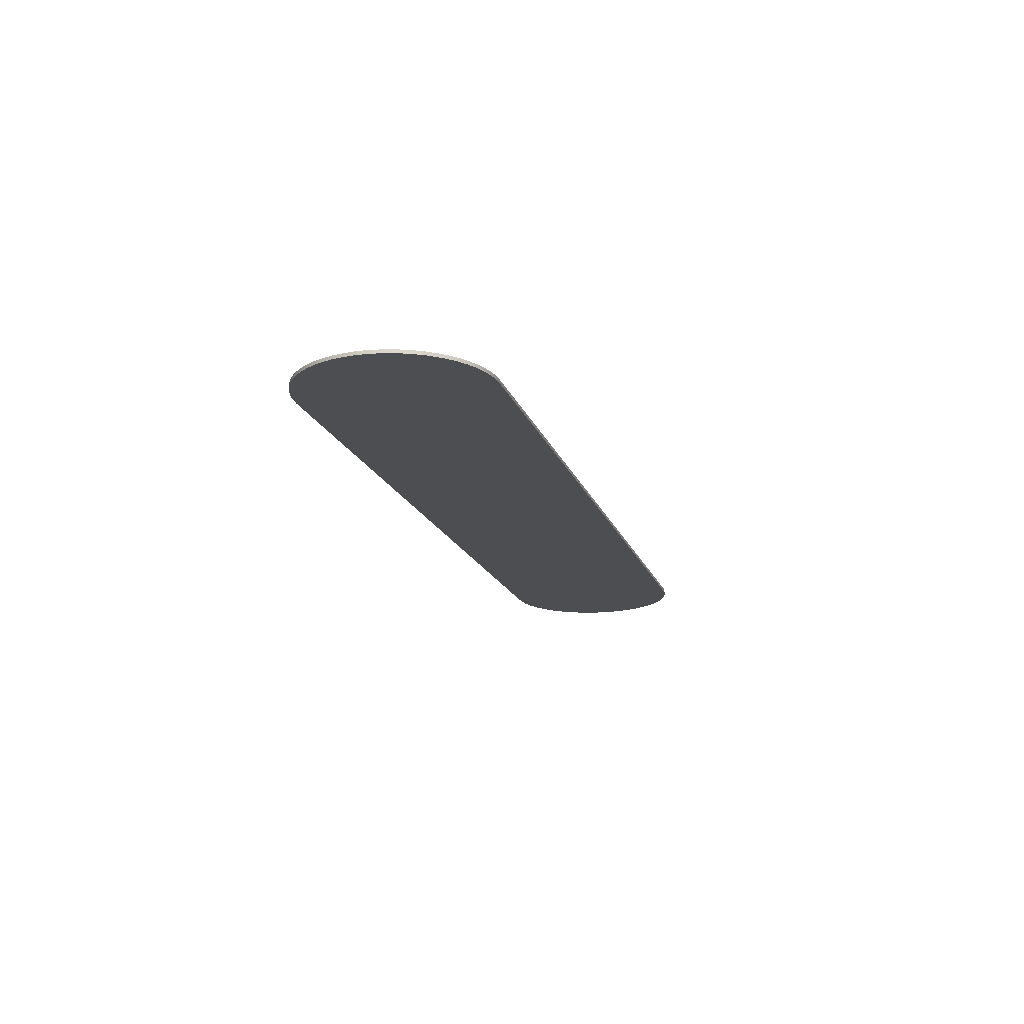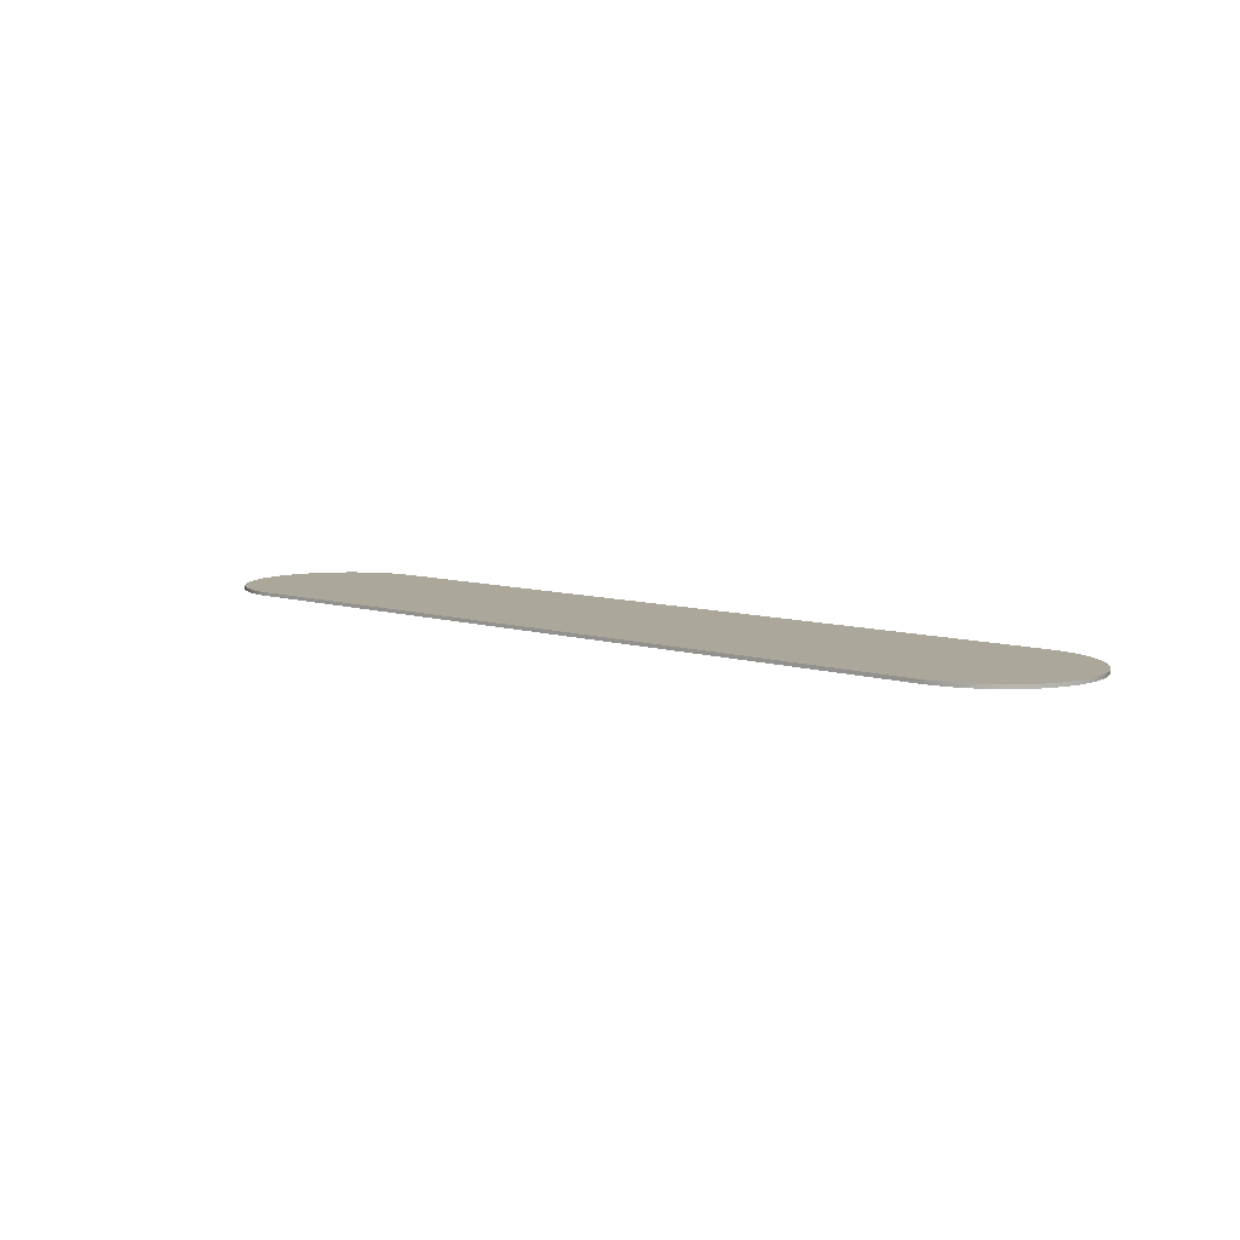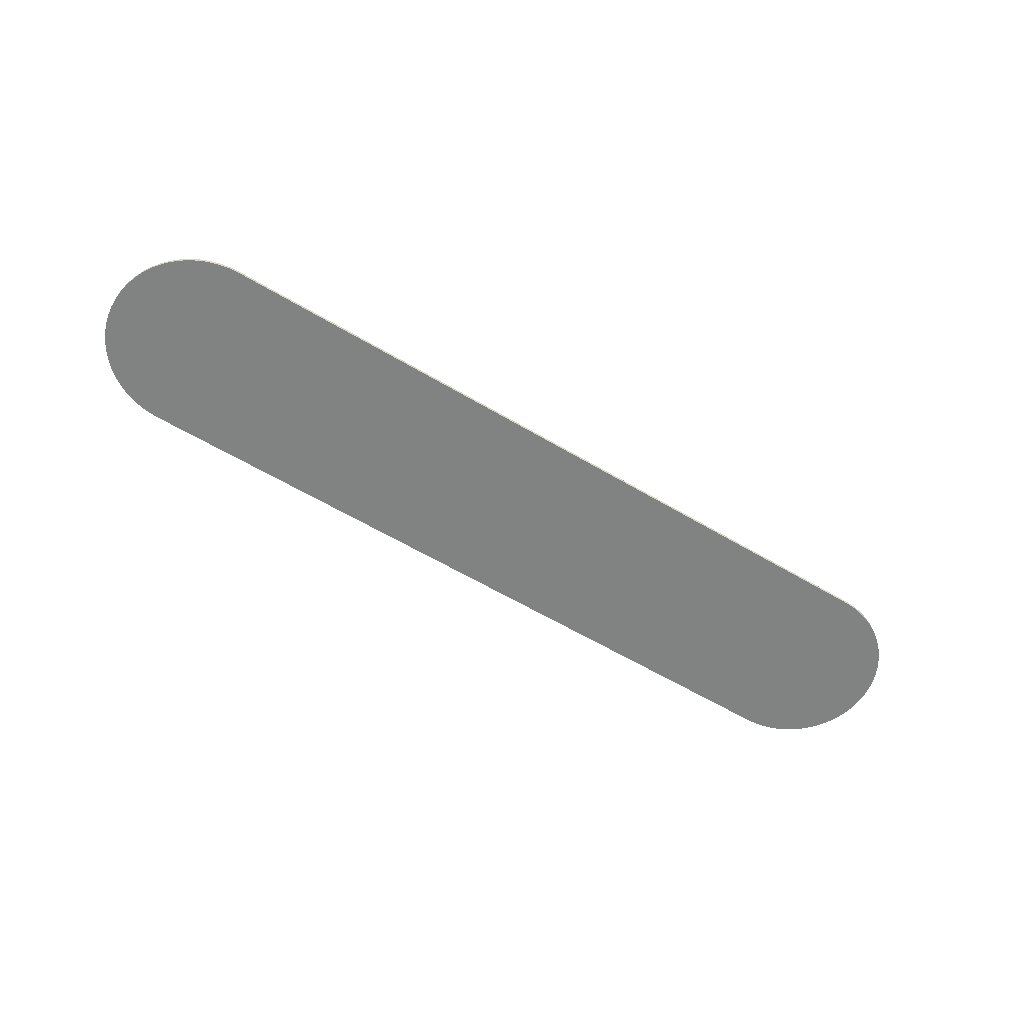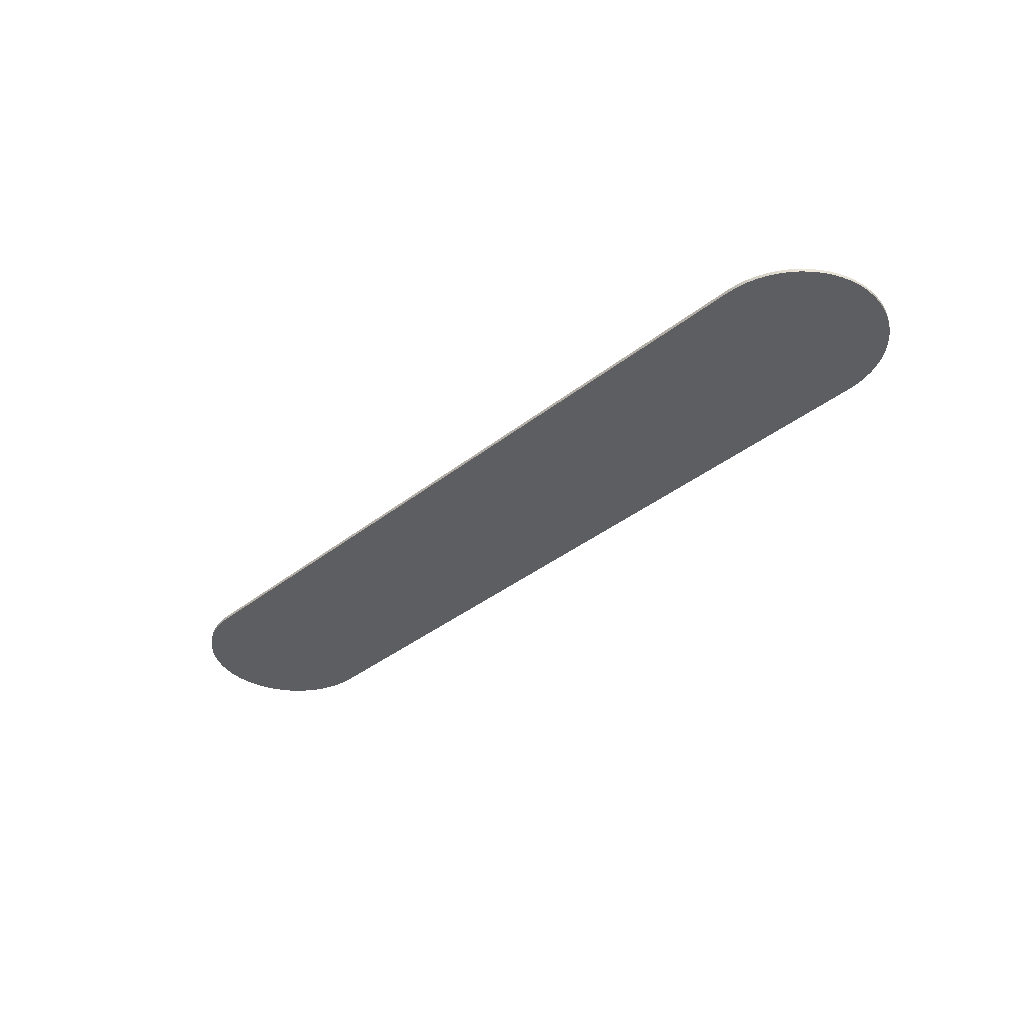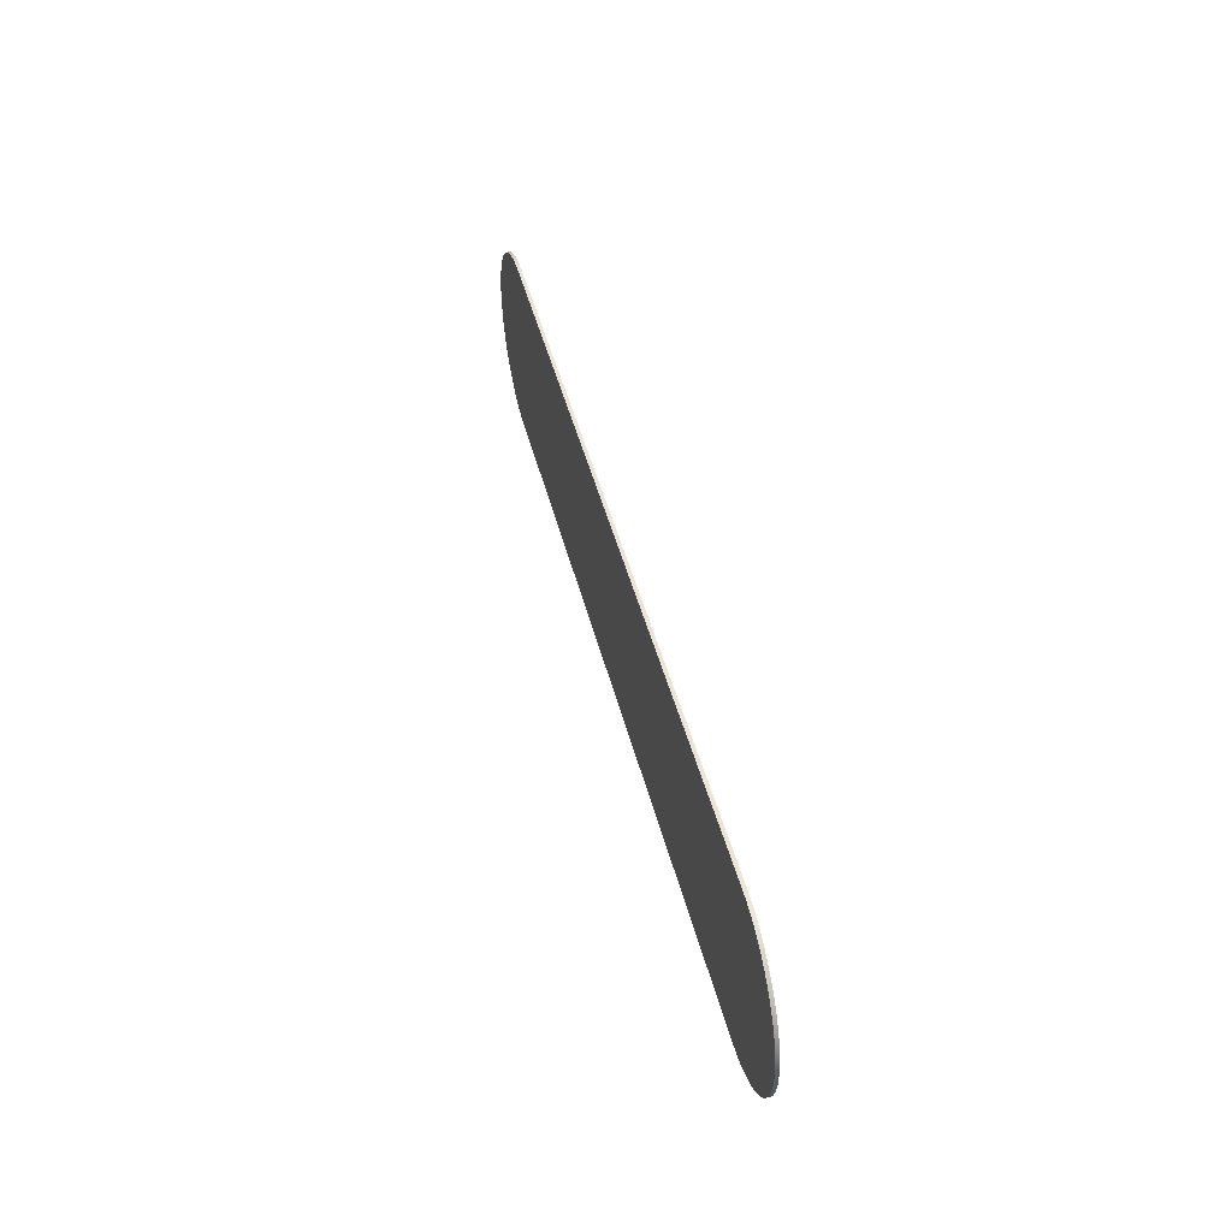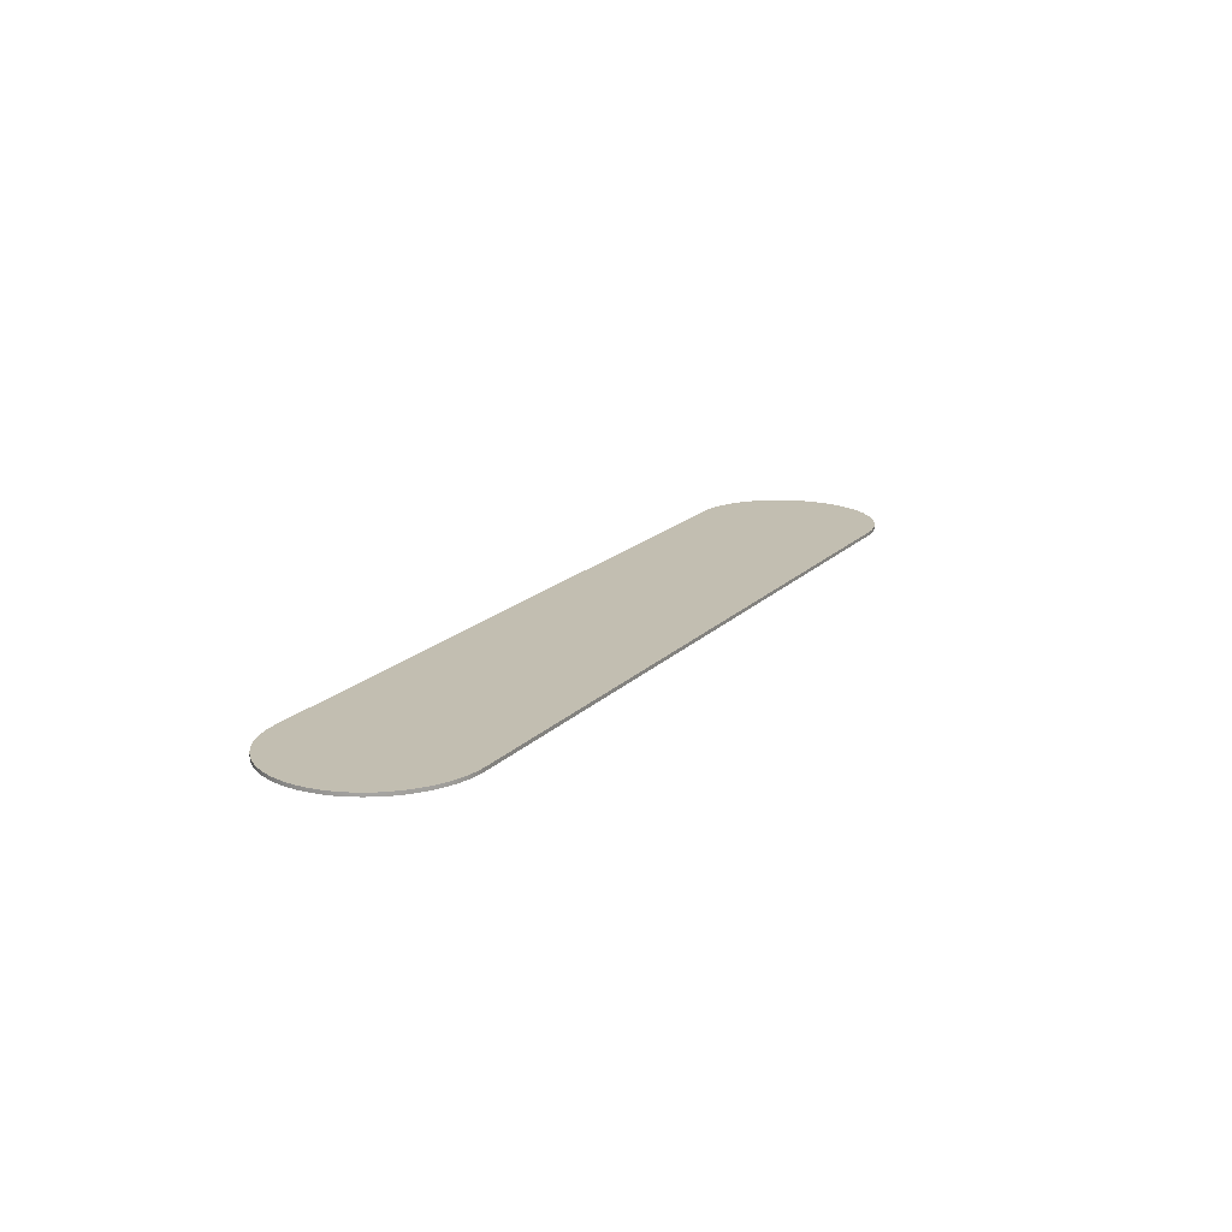
<metadata>
{"format":"obj","ext":"obj","renderer":"f3d","projection":"perspective","resolution":1024,"background":"white","views":[{"elev":-16.9,"azim":105.6,"up":"+Z"},{"elev":8.2,"azim":41.2,"up":"+Z"},{"elev":-60.6,"azim":148.8,"up":"+Z"},{"elev":-37.9,"azim":45.0,"up":"+Z"},{"elev":45.0,"azim":76.1,"up":"+Y"},{"elev":17.1,"azim":-61.9,"up":"+Z"}]}
</metadata>
<code>
g Part 1
o mesh0
v -0.3027 -0.06585 0
v -0.3027 -0.06585 0.002794
v -0.311 -0.06541 0.002794
v -0.311 -0.06541 0
v -0.3191 -0.06407 0.002794
v -0.3191 -0.06407 0
v -0.3271 -0.06187 0.002794
v -0.3271 -0.06187 0
v -0.3347 -0.05881 0.002794
v -0.3347 -0.05881 0
v -0.342 -0.05495 0.002794
v -0.342 -0.05495 0
v -0.3489 -0.05032 0.002794
v -0.3489 -0.05032 0
v -0.3551 -0.04497 0.002794
v -0.3551 -0.04497 0
v -0.3608 -0.03898 0.002794
v -0.3608 -0.03898 0
v -0.3658 -0.03242 0.002794
v -0.3658 -0.03242 0
v -0.3701 -0.02535 0.002794
v -0.3701 -0.02535 0
v -0.3735 -0.01786 0.002794
v -0.3735 -0.01786 0
v -0.3762 -0.01004 0.002794
v -0.3762 -0.01004 0
v -0.3779 -0.001982 0.002794
v -0.3779 -0.001982 0
v -0.3788 0.006221 0.002794
v -0.3788 0.006221 0
v -0.3788 0.01447 0.002794
v -0.3788 0.01447 0
v -0.3779 0.02267 0.002794
v -0.3779 0.02267 0
v -0.3762 0.03073 0.002794
v -0.3762 0.03073 0
v -0.3735 0.03855 0.002794
v -0.3735 0.03855 0
v -0.3701 0.04604 0.002794
v -0.3701 0.04604 0
v -0.3658 0.05311 0.002794
v -0.3658 0.05311 0
v -0.3608 0.05968 0.002794
v -0.3608 0.05968 0
v -0.3551 0.06567 0.002794
v -0.3551 0.06567 0
v -0.3489 0.07101 0.002794
v -0.3489 0.07101 0
v -0.342 0.07564 0.002794
v -0.342 0.07564 0
v -0.3347 0.0795 0.002794
v -0.3347 0.0795 0
v -0.3271 0.08256 0.002794
v -0.3271 0.08256 0
v -0.3191 0.08476 0.002794
v -0.3191 0.08476 0
v -0.311 0.0861 0.002794
v -0.311 0.0861 0
v -0.3027 0.08655 0.002794
v -0.3027 0.08655 0
f 1 2 3
f 4 3 5
f 6 5 7
f 8 7 9
f 10 9 11
f 12 11 13
f 14 13 15
f 16 15 17
f 18 17 19
f 20 19 21
f 22 21 23
f 24 23 25
f 26 25 27
f 28 27 29
f 30 29 31
f 32 31 33
f 34 33 35
f 36 35 37
f 38 37 39
f 40 39 41
f 42 41 43
f 44 43 45
f 46 45 47
f 48 47 49
f 50 49 51
f 52 51 53
f 54 53 55
f 56 55 57
f 58 57 59
f 59 60 58
f 57 58 56
f 55 56 54
f 53 54 52
f 51 52 50
f 49 50 48
f 47 48 46
f 45 46 44
f 43 44 42
f 41 42 40
f 39 40 38
f 37 38 36
f 35 36 34
f 33 34 32
f 31 32 30
f 29 30 28
f 27 28 26
f 25 26 24
f 23 24 22
f 21 22 20
f 19 20 18
f 17 18 16
f 15 16 14
f 13 14 12
f 11 12 10
f 9 10 8
f 7 8 6
f 5 6 4
f 3 4 1
o mesh1
v -0.3027 -0.06585 0.002794
v -0.3027 -0.06585 0
v 0.3069 -0.06585 0
v 0.3069 -0.06585 0.002794
f 61 62 63
f 63 64 61
o mesh2
v 0.3069 0.08655 0
v 0.3069 0.08655 0.002794
v 0.3151 0.0861 0.002794
v 0.3151 0.0861 0
v 0.3232 0.08476 0.002794
v 0.3232 0.08476 0
v 0.3312 0.08256 0.002794
v 0.3312 0.08256 0
v 0.3389 0.0795 0.002794
v 0.3389 0.0795 0
v 0.3461 0.07564 0.002794
v 0.3461 0.07564 0
v 0.353 0.07101 0.002794
v 0.353 0.07101 0
v 0.3593 0.06567 0.002794
v 0.3593 0.06567 0
v 0.3649 0.05968 0.002794
v 0.3649 0.05968 0
v 0.3699 0.05311 0.002794
v 0.3699 0.05311 0
v 0.3742 0.04604 0.002794
v 0.3742 0.04604 0
v 0.3776 0.03855 0.002794
v 0.3776 0.03855 0
v 0.3803 0.03073 0.002794
v 0.3803 0.03073 0
v 0.3821 0.02267 0.002794
v 0.3821 0.02267 0
v 0.3829 0.01447 0.002794
v 0.3829 0.01447 0
v 0.3829 0.006221 0.002794
v 0.3829 0.006221 0
v 0.3821 -0.001982 0.002794
v 0.3821 -0.001982 0
v 0.3803 -0.01004 0.002794
v 0.3803 -0.01004 0
v 0.3776 -0.01786 0.002794
v 0.3776 -0.01786 0
v 0.3742 -0.02535 0.002794
v 0.3742 -0.02535 0
v 0.3699 -0.03242 0.002794
v 0.3699 -0.03242 0
v 0.3649 -0.03898 0.002794
v 0.3649 -0.03898 0
v 0.3593 -0.04497 0.002794
v 0.3593 -0.04497 0
v 0.353 -0.05032 0.002794
v 0.353 -0.05032 0
v 0.3461 -0.05495 0.002794
v 0.3461 -0.05495 0
v 0.3389 -0.05881 0.002794
v 0.3389 -0.05881 0
v 0.3312 -0.06187 0.002794
v 0.3312 -0.06187 0
v 0.3232 -0.06407 0.002794
v 0.3232 -0.06407 0
v 0.3151 -0.06541 0.002794
v 0.3151 -0.06541 0
v 0.3069 -0.06585 0.002794
v 0.3069 -0.06585 0
f 65 66 67
f 68 67 69
f 70 69 71
f 72 71 73
f 74 73 75
f 76 75 77
f 78 77 79
f 80 79 81
f 82 81 83
f 84 83 85
f 86 85 87
f 88 87 89
f 90 89 91
f 92 91 93
f 94 93 95
f 96 95 97
f 98 97 99
f 100 99 101
f 102 101 103
f 104 103 105
f 106 105 107
f 108 107 109
f 110 109 111
f 112 111 113
f 114 113 115
f 116 115 117
f 118 117 119
f 120 119 121
f 122 121 123
f 123 124 122
f 121 122 120
f 119 120 118
f 117 118 116
f 115 116 114
f 113 114 112
f 111 112 110
f 109 110 108
f 107 108 106
f 105 106 104
f 103 104 102
f 101 102 100
f 99 100 98
f 97 98 96
f 95 96 94
f 93 94 92
f 91 92 90
f 89 90 88
f 87 88 86
f 85 86 84
f 83 84 82
f 81 82 80
f 79 80 78
f 77 78 76
f 75 76 74
f 73 74 72
f 71 72 70
f 69 70 68
f 67 68 65
o mesh3
v 0.3069 0.08655 0.002794
v 0.3069 0.08655 0
v -0.3027 0.08655 0
v -0.3027 0.08655 0.002794
f 125 126 127
f 127 128 125
o mesh4
v 0.3232 0.08476 0.002794
v 0.3461 0.07564 0.002794
v 0.3389 0.0795 0.002794
v 0.3593 0.06567 0.002794
v 0.353 0.07101 0.002794
v 0.3069 0.08655 0.002794
v 0.3699 0.05311 0.002794
v 0.3649 0.05968 0.002794
v 0.3151 0.0861 0.002794
v 0.3742 0.04604 0.002794
v -0.3608 0.05968 0.002794
v -0.311 0.0861 0.002794
v -0.3191 0.08476 0.002794
v 0.3312 0.08256 0.002794
v 0.3776 0.03855 0.002794
v 0.3776 -0.01786 0.002794
v 0.3803 -0.01004 0.002794
v 0.3699 -0.03242 0.002794
v 0.3742 -0.02535 0.002794
v 0.3461 -0.05495 0.002794
v 0.353 -0.05032 0.002794
v 0.3232 -0.06407 0.002794
v 0.3312 -0.06187 0.002794
v 0.3069 -0.06585 0.002794
v 0.3151 -0.06541 0.002794
v -0.3027 0.08655 0.002794
v -0.3489 -0.05032 0.002794
v -0.342 -0.05495 0.002794
v -0.3658 -0.03242 0.002794
v -0.3608 -0.03898 0.002794
v -0.3658 0.05311 0.002794
v -0.3701 0.04604 0.002794
v -0.3347 0.0795 0.002794
v -0.342 0.07564 0.002794
v -0.3271 0.08256 0.002794
v 0.3821 0.02267 0.002794
v 0.3803 0.03073 0.002794
v 0.3829 0.006221 0.002794
v 0.3829 0.01447 0.002794
v 0.3593 -0.04497 0.002794
v 0.3649 -0.03898 0.002794
v 0.3389 -0.05881 0.002794
v -0.3347 -0.05881 0.002794
v -0.3701 -0.02535 0.002794
v -0.3788 0.006221 0.002794
v -0.3779 -0.001982 0.002794
v -0.3735 0.03855 0.002794
v -0.3489 0.07101 0.002794
v 0.3821 -0.001982 0.002794
v -0.3191 -0.06407 0.002794
v -0.311 -0.06541 0.002794
v -0.3271 -0.06187 0.002794
v -0.3551 -0.04497 0.002794
v -0.3762 -0.01004 0.002794
v -0.3735 -0.01786 0.002794
v -0.3788 0.01447 0.002794
v -0.3762 0.03073 0.002794
v -0.3779 0.02267 0.002794
v -0.3551 0.06567 0.002794
v -0.3027 -0.06585 0.002794
f 129 130 131
f 129 132 133
f 134 135 136
f 132 129 137
f 133 130 129
f 134 138 135
f 139 140 141
f 131 142 129
f 134 143 138
f 134 144 145
f 134 146 147
f 134 148 149
f 134 150 151
f 134 152 153
f 154 155 156
f 154 157 158
f 154 159 160
f 139 161 162
f 141 163 139
f 136 132 134
f 134 164 165
f 134 166 167
f 147 144 134
f 134 168 169
f 134 170 148
f 153 150 134
f 156 171 154
f 154 172 157
f 154 173 174
f 160 175 154
f 162 176 139
f 139 154 140
f 165 143 134
f 134 177 166
f 169 146 134
f 151 170 134
f 154 178 179
f 171 180 154
f 158 181 154
f 154 182 183
f 154 184 173
f 154 185 186
f 154 139 159
f 163 161 139
f 167 164 134
f 149 168 134
f 180 178 154
f 183 172 154
f 186 184 154
f 176 187 139
f 188 152 134
f 145 177 134
f 181 155 154
f 175 185 154
f 137 134 132
f 174 182 154
f 179 188 154
f 134 154 188
o mesh5
v -0.3608 0.05968 0
v -0.3271 0.08256 0
v -0.3191 0.08476 0
v 0.3069 -0.06585 0
v 0.3312 0.08256 0
v 0.3389 0.0795 0
v -0.3347 0.0795 0
v -0.3489 0.07101 0
v -0.342 0.07564 0
v -0.3027 0.08655 0
v -0.3735 0.03855 0
v -0.3701 0.04604 0
v -0.3608 -0.03898 0
v -0.3658 -0.03242 0
v -0.3347 -0.05881 0
v -0.342 -0.05495 0
v 0.3389 -0.05881 0
v 0.3232 -0.06407 0
v 0.3151 -0.06541 0
v 0.3593 -0.04497 0
v 0.353 -0.05032 0
v 0.3776 -0.01786 0
v 0.3742 -0.02535 0
v 0.3821 -0.001982 0
v 0.3803 -0.01004 0
v 0.3593 0.06567 0
v 0.3649 0.05968 0
v 0.3461 0.07564 0
v 0.353 0.07101 0
v 0.3232 0.08476 0
v -0.311 0.0861 0
v -0.3551 0.06567 0
v -0.3762 0.03073 0
v -0.3788 0.01447 0
v -0.3779 0.02267 0
v -0.3701 -0.02535 0
v -0.3735 -0.01786 0
v -0.3551 -0.04497 0
v -0.3271 -0.06187 0
v 0.3312 -0.06187 0
v 0.3461 -0.05495 0
v 0.3699 -0.03242 0
v 0.3649 -0.03898 0
v 0.3699 0.05311 0
v 0.3069 0.08655 0
v 0.3151 0.0861 0
v -0.3658 0.05311 0
v -0.3788 0.006221 0
v -0.3762 -0.01004 0
v -0.3779 -0.001982 0
v -0.3191 -0.06407 0
v -0.3027 -0.06585 0
v -0.311 -0.06541 0
v 0.3829 0.01447 0
v 0.3829 0.006221 0
v 0.3742 0.04604 0
v -0.3489 -0.05032 0
v 0.3821 0.02267 0
v 0.3776 0.03855 0
v 0.3803 0.03073 0
f 189 190 191
f 192 193 194
f 189 195 190
f 189 196 197
f 198 199 200
f 198 201 202
f 198 203 204
f 205 206 207
f 192 208 209
f 192 210 211
f 192 212 213
f 192 214 215
f 192 216 217
f 192 218 193
f 191 219 189
f 189 220 196
f 198 221 199
f 198 222 223
f 198 224 225
f 198 226 201
f 198 227 203
f 205 228 206
f 209 229 192
f 192 230 231
f 213 210 192
f 215 232 192
f 194 216 192
f 192 233 234
f 197 195 189
f 200 235 198
f 198 236 222
f 198 237 238
f 202 224 198
f 198 239 227
f 198 240 241
f 229 205 192
f 211 230 192
f 192 242 243
f 232 244 192
f 234 218 192
f 235 189 198
f 238 236 198
f 198 245 226
f 241 239 198
f 231 208 192
f 192 246 242
f 192 247 248
f 217 214 192
f 223 221 198
f 204 245 198
f 243 212 192
f 244 247 192
f 225 237 198
f 192 240 198
f 248 246 192
f 198 233 192
f 219 198 189
f 207 192 205

</code>
